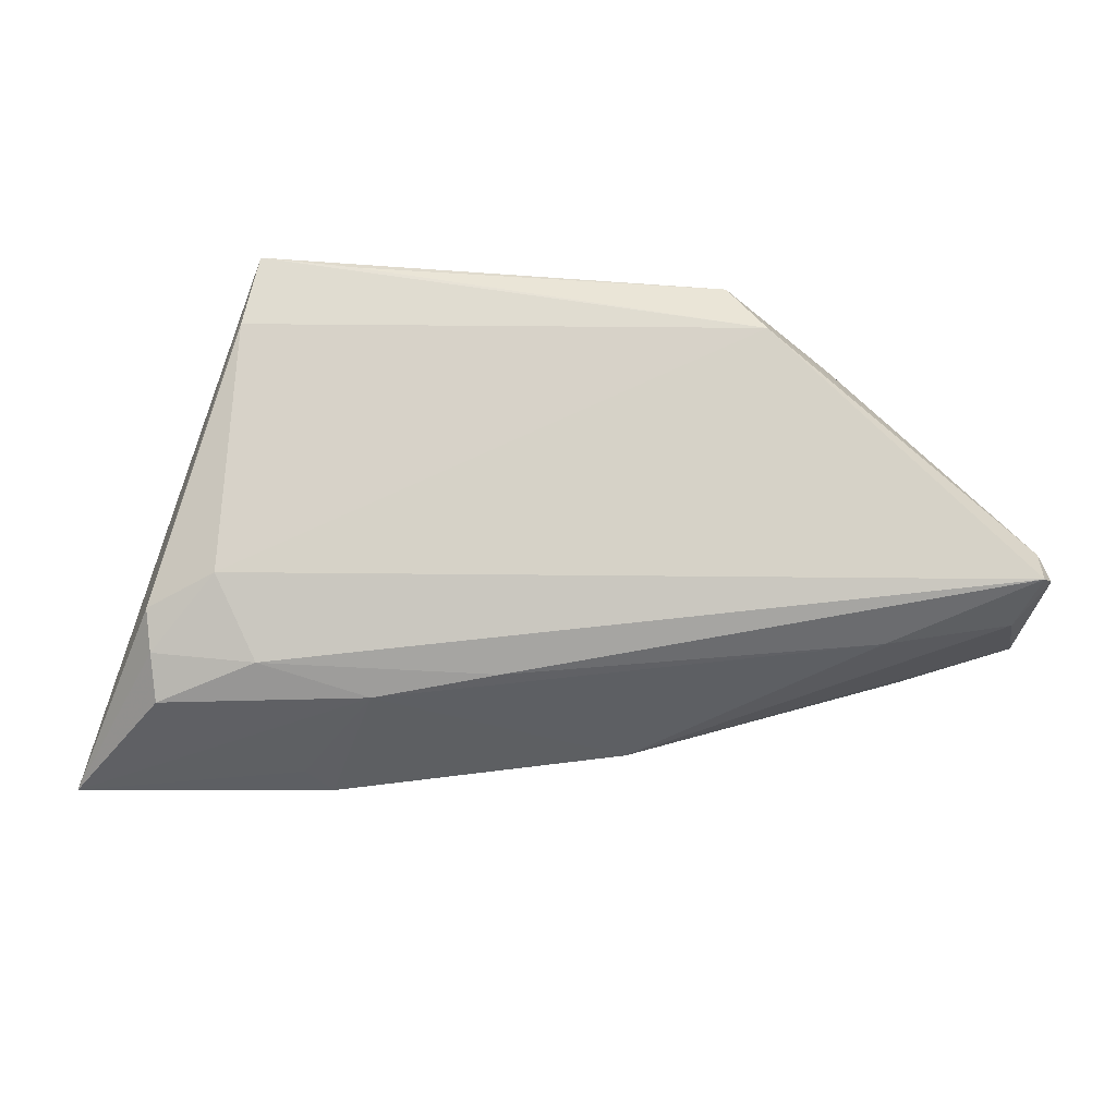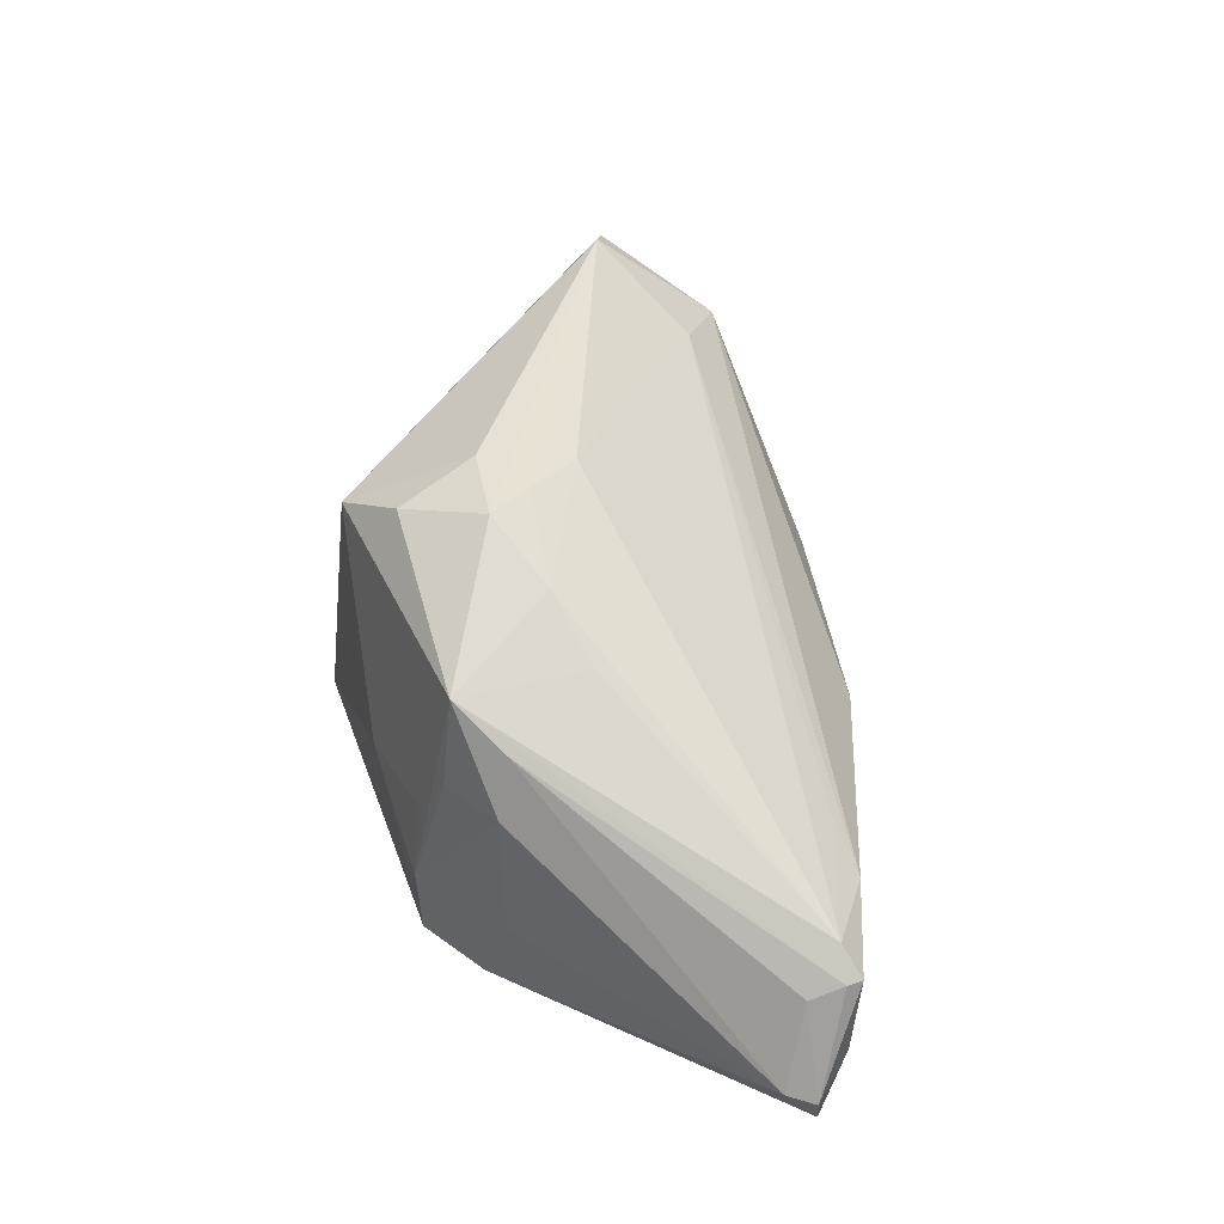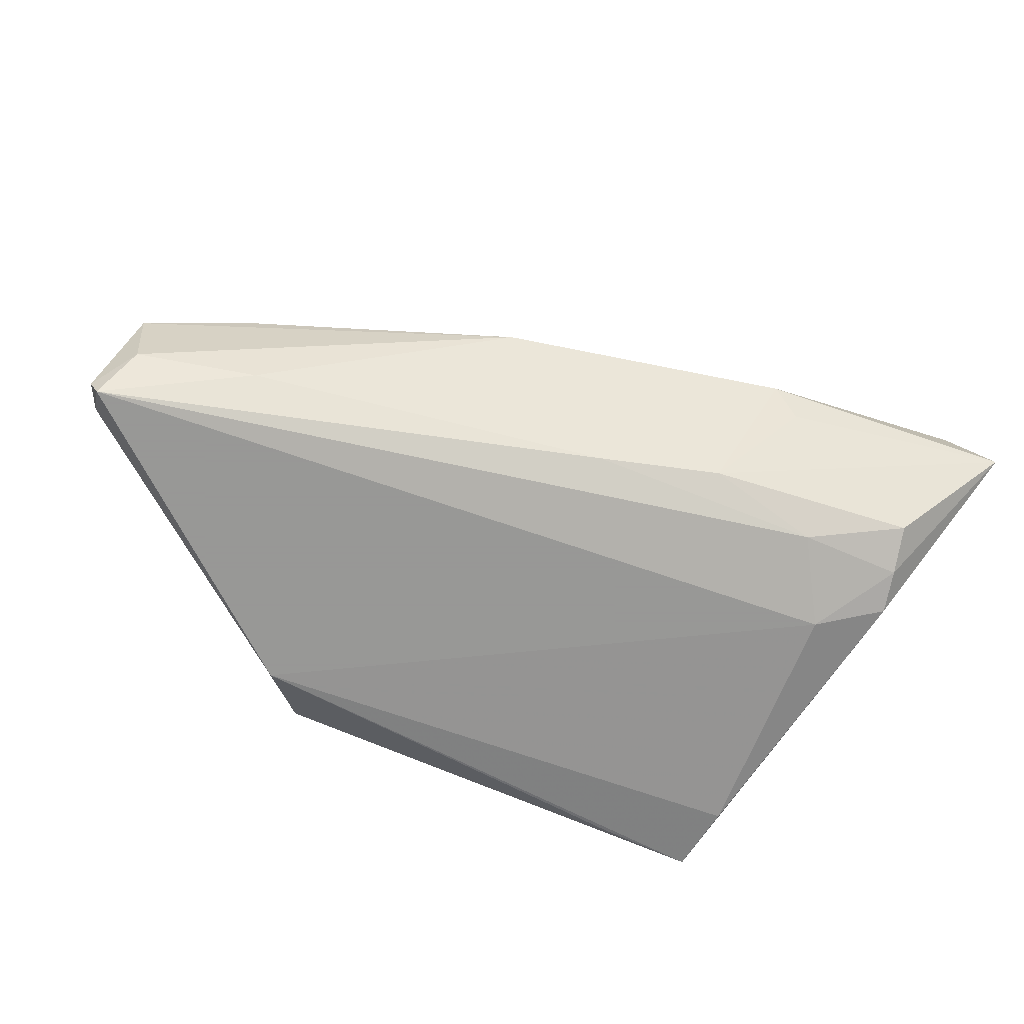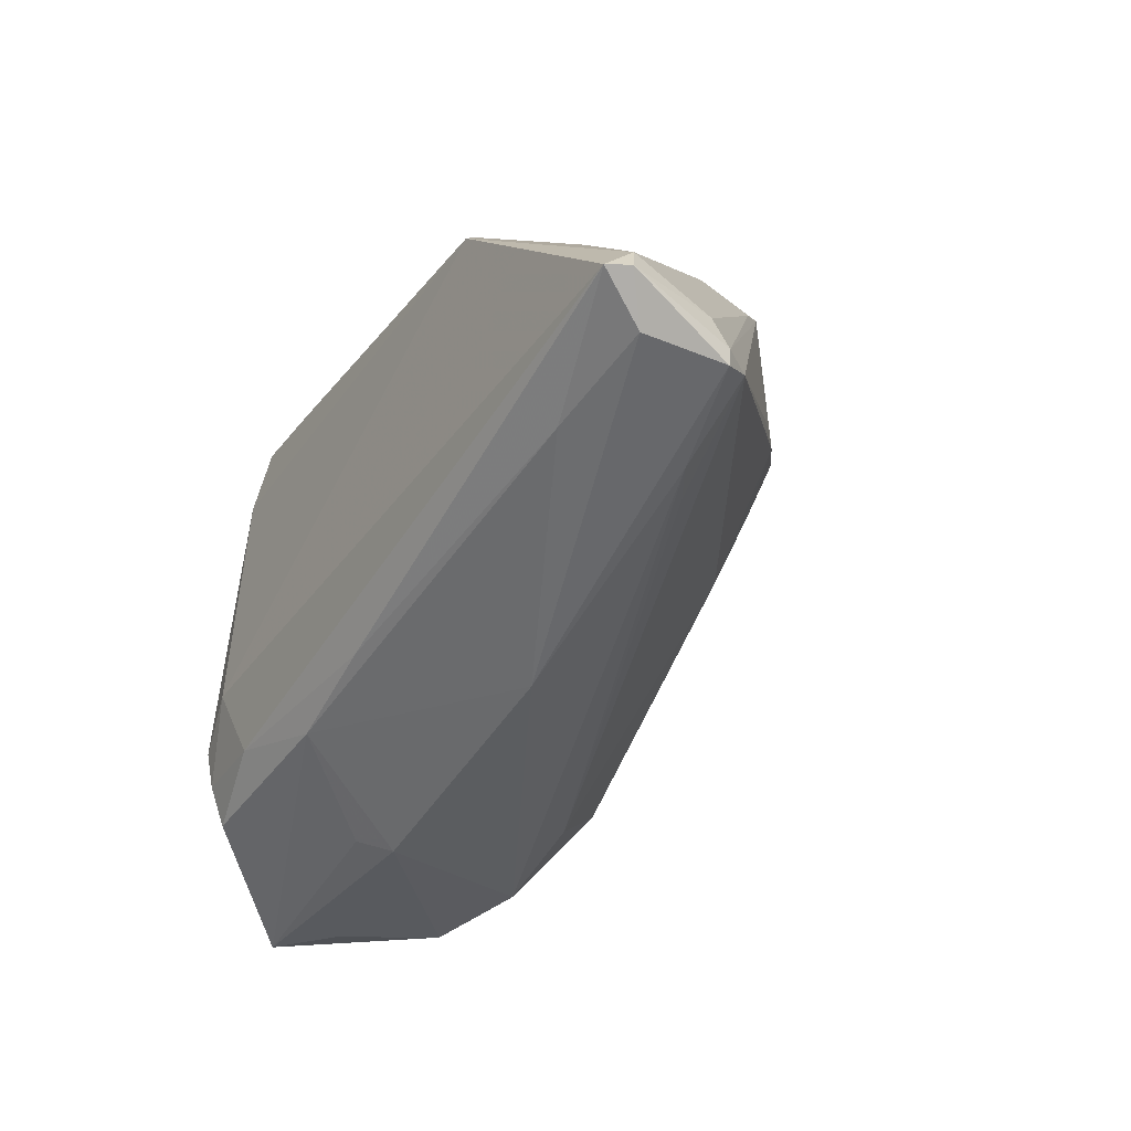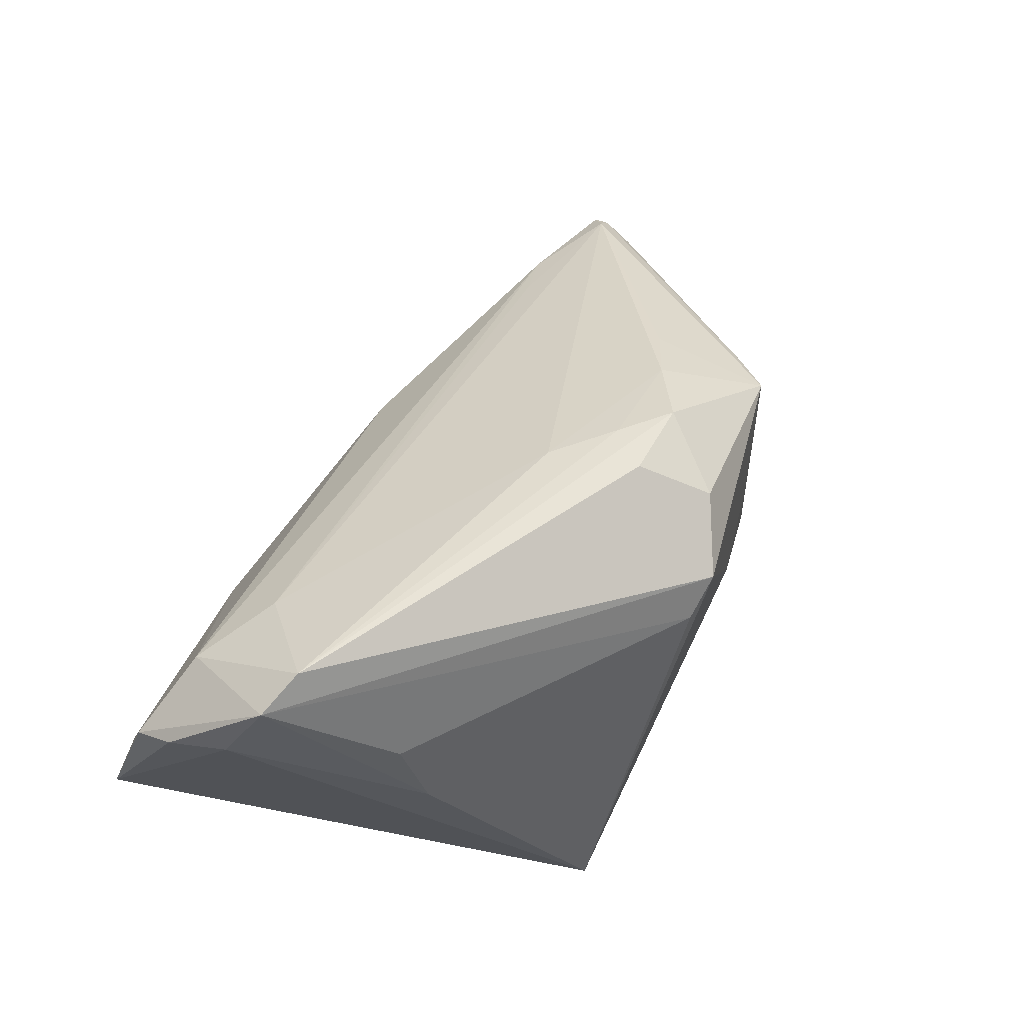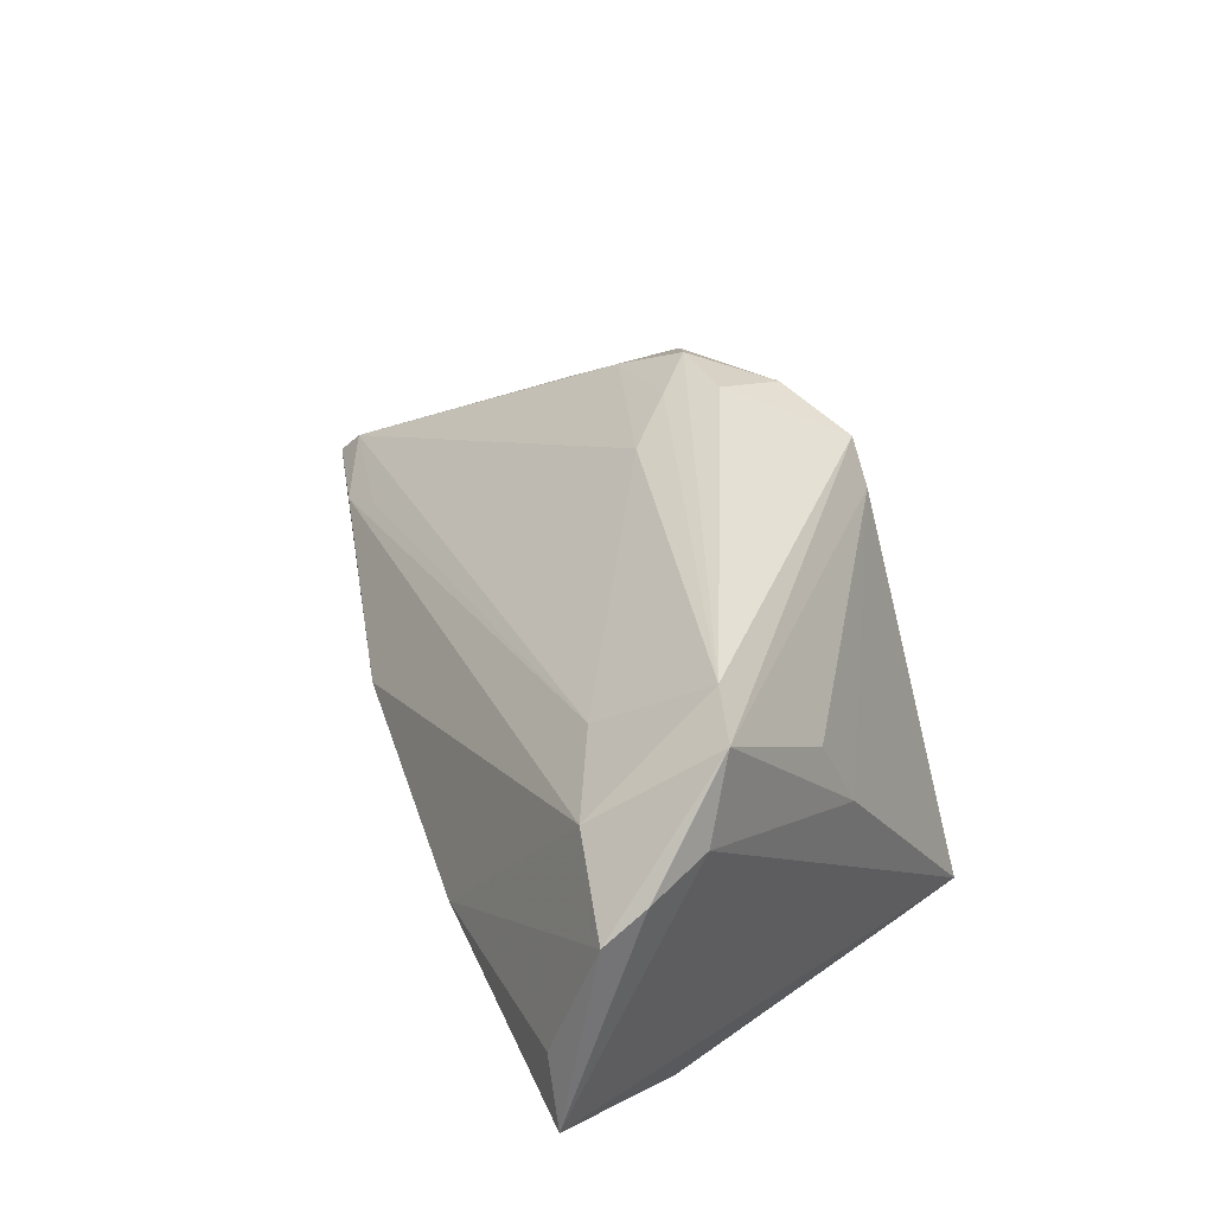
<metadata>
{"format":"obj","ext":"obj","renderer":"f3d","projection":"perspective","resolution":1024,"background":"white","views":[{"elev":-13.8,"azim":-176.7,"up":"+Y"},{"elev":31.5,"azim":-101.5,"up":"+Z"},{"elev":-68.4,"azim":-18.0,"up":"+Z"},{"elev":-37.4,"azim":-121.0,"up":"+Y"},{"elev":67.6,"azim":118.9,"up":"+Z"},{"elev":44.6,"azim":66.1,"up":"+Z"}]}
</metadata>
<code>
v 0.03693 0.02261 -0.02957
v -0.05651 -0.0136 -0.01358
v 0.001628 0.03139 0.0177
v 0.03043 -0.02984 -0.01308
v -0.02895 0.02462 -0.001918
v -0.03515 0.01838 0.005462
v 0.005235 -0.02054 -0.0265
v -0.0539 -0.01353 -0.009898
v 0.04891 -0.008421 0.02811
v 0.03886 -0.008575 -0.03022
v 0.02328 0.03002 -0.02852
v -0.05789 -0.006943 -0.02642
v -0.00184 0.004509 0.02231
v 0.0531 -0.01238 0.01868
v -0.03683 -0.01739 -0.006858
v 0.04419 -0.02264 0.01789
v 0.05374 -0.03063 -0.004412
v 0.02066 -0.02294 -0.02535
v 0.03341 -0.01697 0.01982
v 0.04189 0.006541 0.01419
v -0.02279 0.0271 -0.008207
v -0.02229 0.01136 0.01768
v 0.04734 -0.01238 -0.02816
v -0.05599 -0.009511 -0.01541
v -0.05795 -0.01075 -0.03022
v -0.01009 0.03039 -0.008047
v 0.03504 0.03165 -0.02828
v -0.007431 0.026 0.02115
v -0.03043 0.02371 0.01035
v -0.004645 0.01657 0.02542
v 0.04256 -0.006686 0.03022
v 0.05916 -0.03165 -0.01134
v -0.02286 0.02767 -0.01827
v -0.05916 -0.01041 -0.02735
v -0.05609 -0.01553 -0.01351
v 0.034 -0.0191 -0.02821
v -0.03456 0.01906 -0.01804
v 0.05542 -0.02001 0.01619
v -0.04109 0.01348 -0.009628
v 0.04685 -0.01759 -0.02728
v -0.02684 0.02051 -0.03022
v 0.0274 -0.03165 -0.009177
v -0.02948 0.007844 0.01151
v -0.05488 -0.01481 -0.02393
v 0.04638 -0.02325 -0.02535
v -0.03626 0.01972 -0.002157
v -0.02204 0.02694 -0.02646
v -0.03981 -0.01708 -0.02489
v 0.006814 0.03098 0.01377
v -0.009022 -0.02774 -0.01007
v -0.04289 -0.01894 -0.01054
v 0.05556 -0.02533 0.01244
v -0.01468 0.01659 0.02336
v -0.008912 0.01127 0.02306
v 0.04273 0.01079 0.004324
f 32 27 14
f 55 14 27
f 26 3 27
f 27 47 26
f 30 31 3
f 30 53 31
f 3 26 29
f 27 3 49
f 49 55 27
f 14 55 9
f 31 16 9
f 3 31 9
f 9 49 3
f 32 18 45
f 50 18 42
f 42 16 50
f 27 1 41
f 10 25 41
f 41 1 10
f 48 18 50
f 16 42 52
f 52 9 16
f 28 30 3
f 53 30 28
f 3 29 28
f 28 29 53
f 33 26 47
f 53 29 22
f 19 16 31
f 55 49 20
f 20 9 55
f 49 9 20
f 36 45 18
f 36 25 10
f 4 18 32
f 32 42 4
f 4 42 18
f 23 27 32
f 23 1 27
f 10 1 23
f 11 47 27
f 27 41 11
f 11 41 47
f 32 14 38
f 38 52 32
f 14 9 38
f 9 52 38
f 17 42 32
f 32 52 17
f 17 52 42
f 37 33 47
f 46 33 37
f 21 29 26
f 26 33 21
f 21 33 29
f 5 46 29
f 29 33 5
f 5 33 46
f 25 48 44
f 34 25 44
f 44 35 34
f 44 48 50
f 50 35 44
f 29 46 6
f 2 35 8
f 2 6 24
f 34 35 2
f 2 24 34
f 2 8 29
f 29 6 2
f 29 8 43
f 43 22 29
f 8 22 43
f 13 22 8
f 13 19 31
f 8 19 13
f 15 19 8
f 7 36 18
f 25 36 7
f 18 48 7
f 7 48 25
f 32 45 40
f 40 23 32
f 45 36 40
f 40 36 10
f 10 23 40
f 34 24 12
f 12 6 46
f 24 6 12
f 12 25 34
f 12 41 25
f 47 41 12
f 12 37 47
f 53 22 54
f 22 13 54
f 31 53 54
f 54 13 31
f 8 35 51
f 51 15 8
f 51 35 50
f 50 16 51
f 16 19 51
f 19 15 51
f 46 37 39
f 39 12 46
f 37 12 39

</code>
